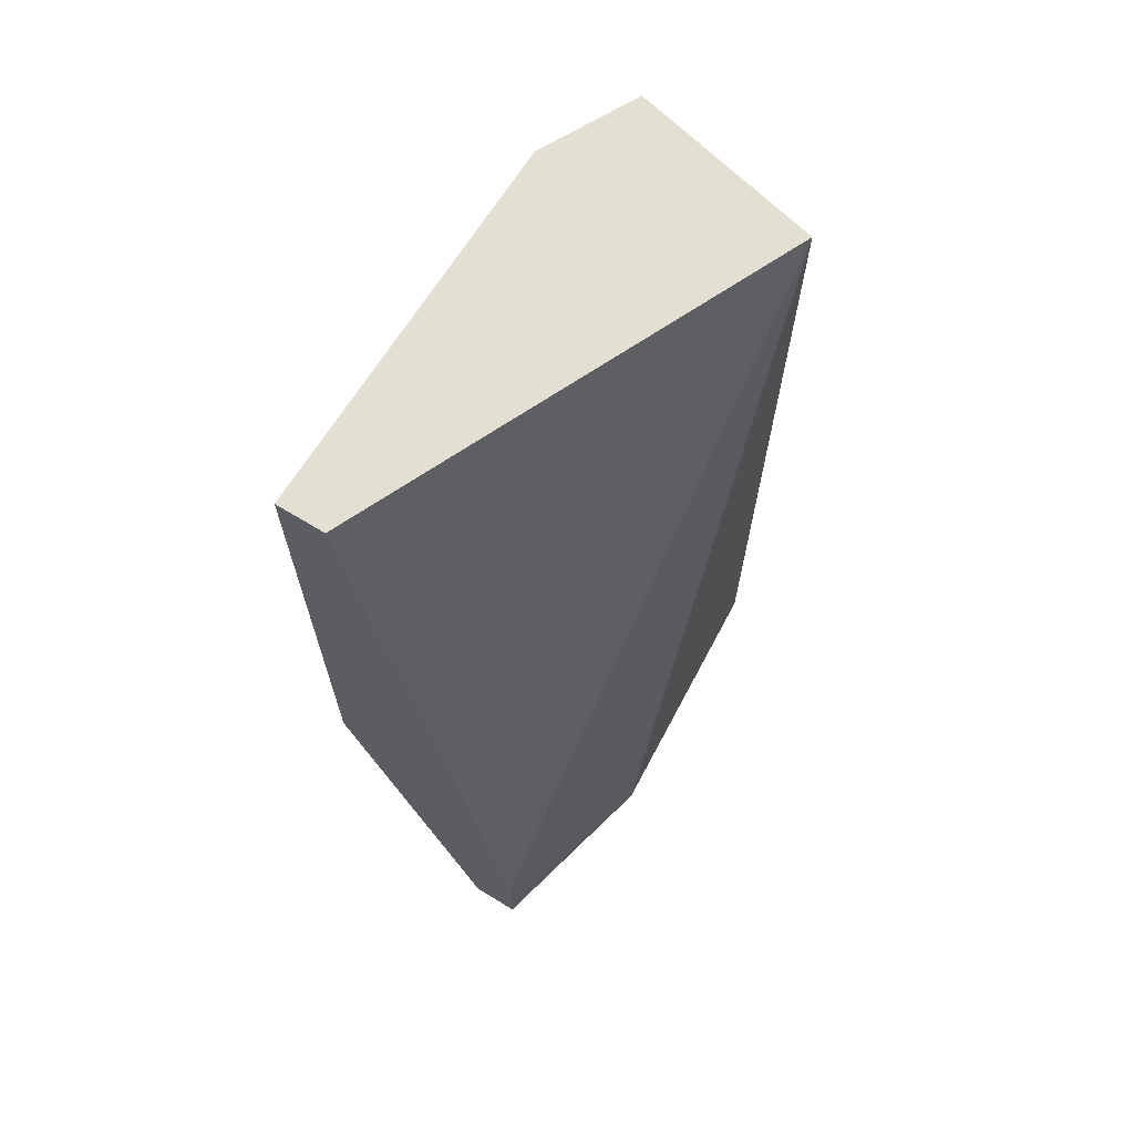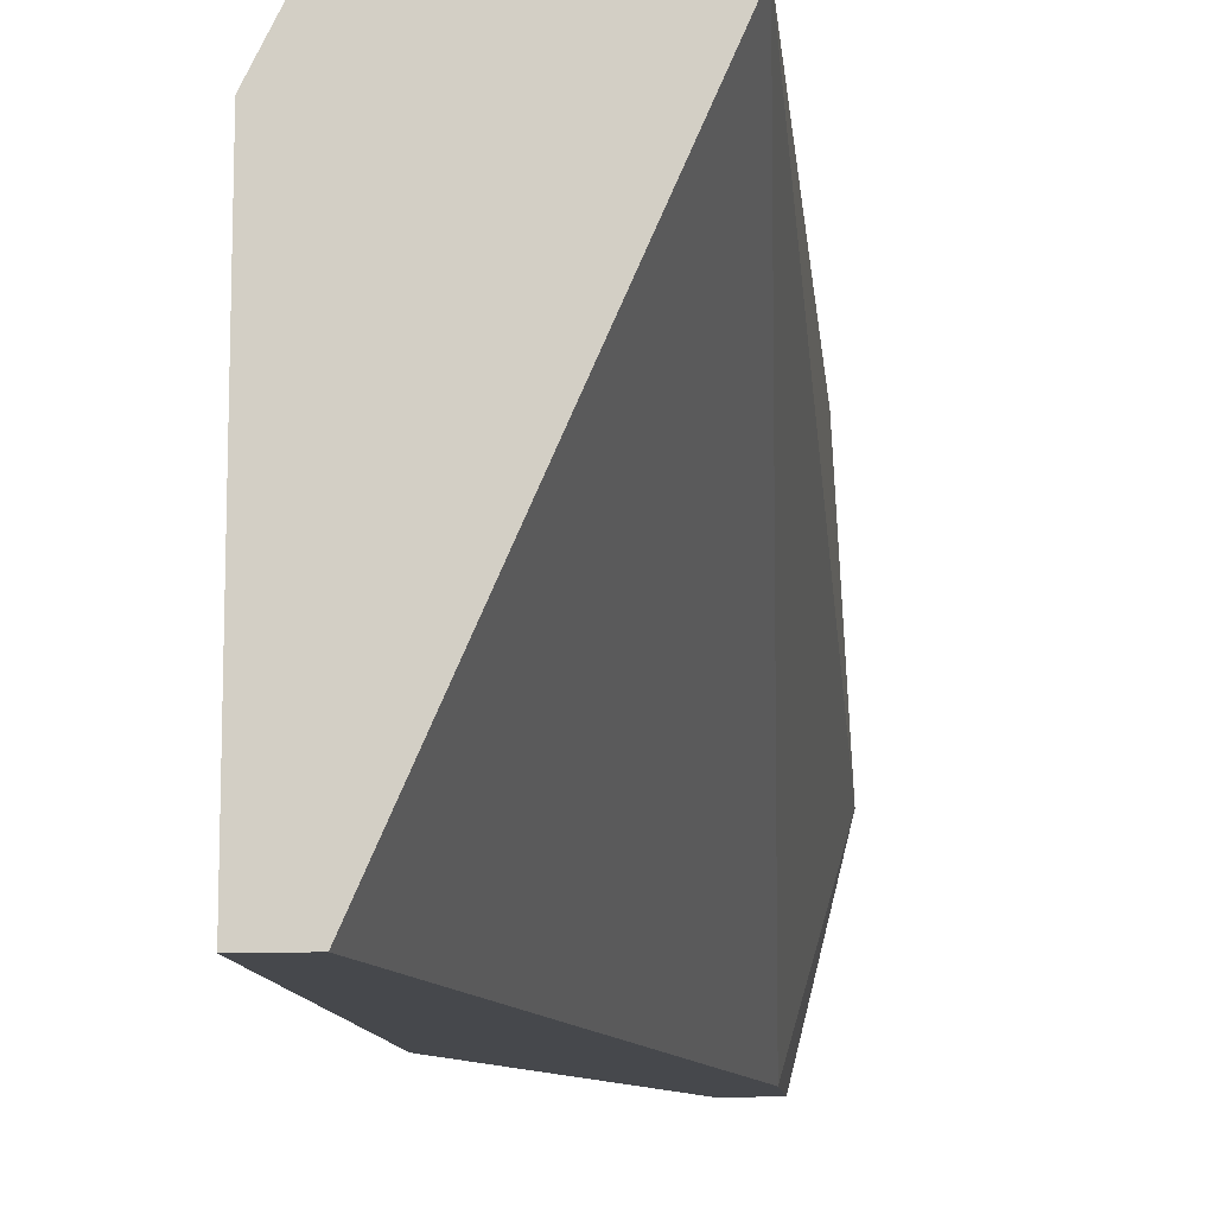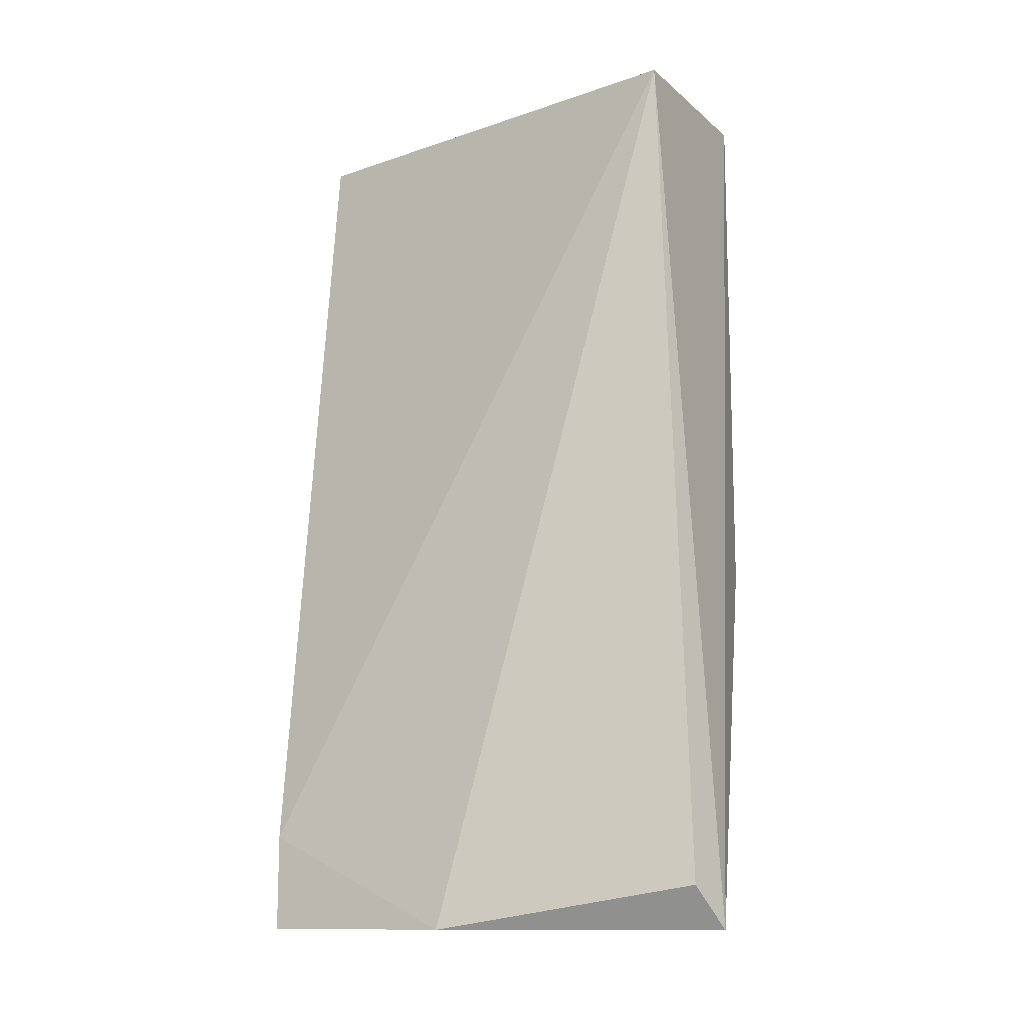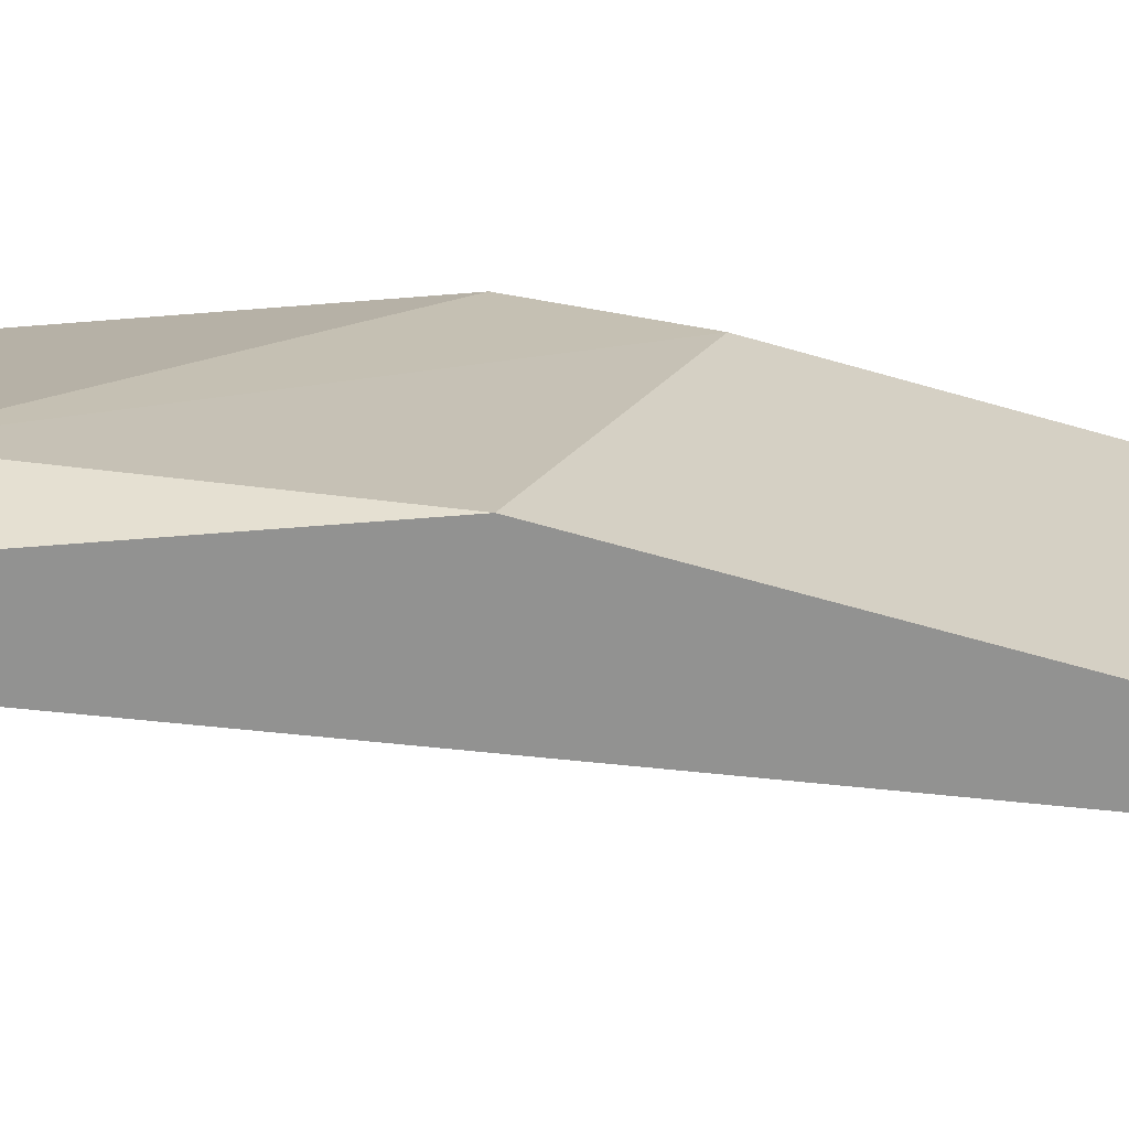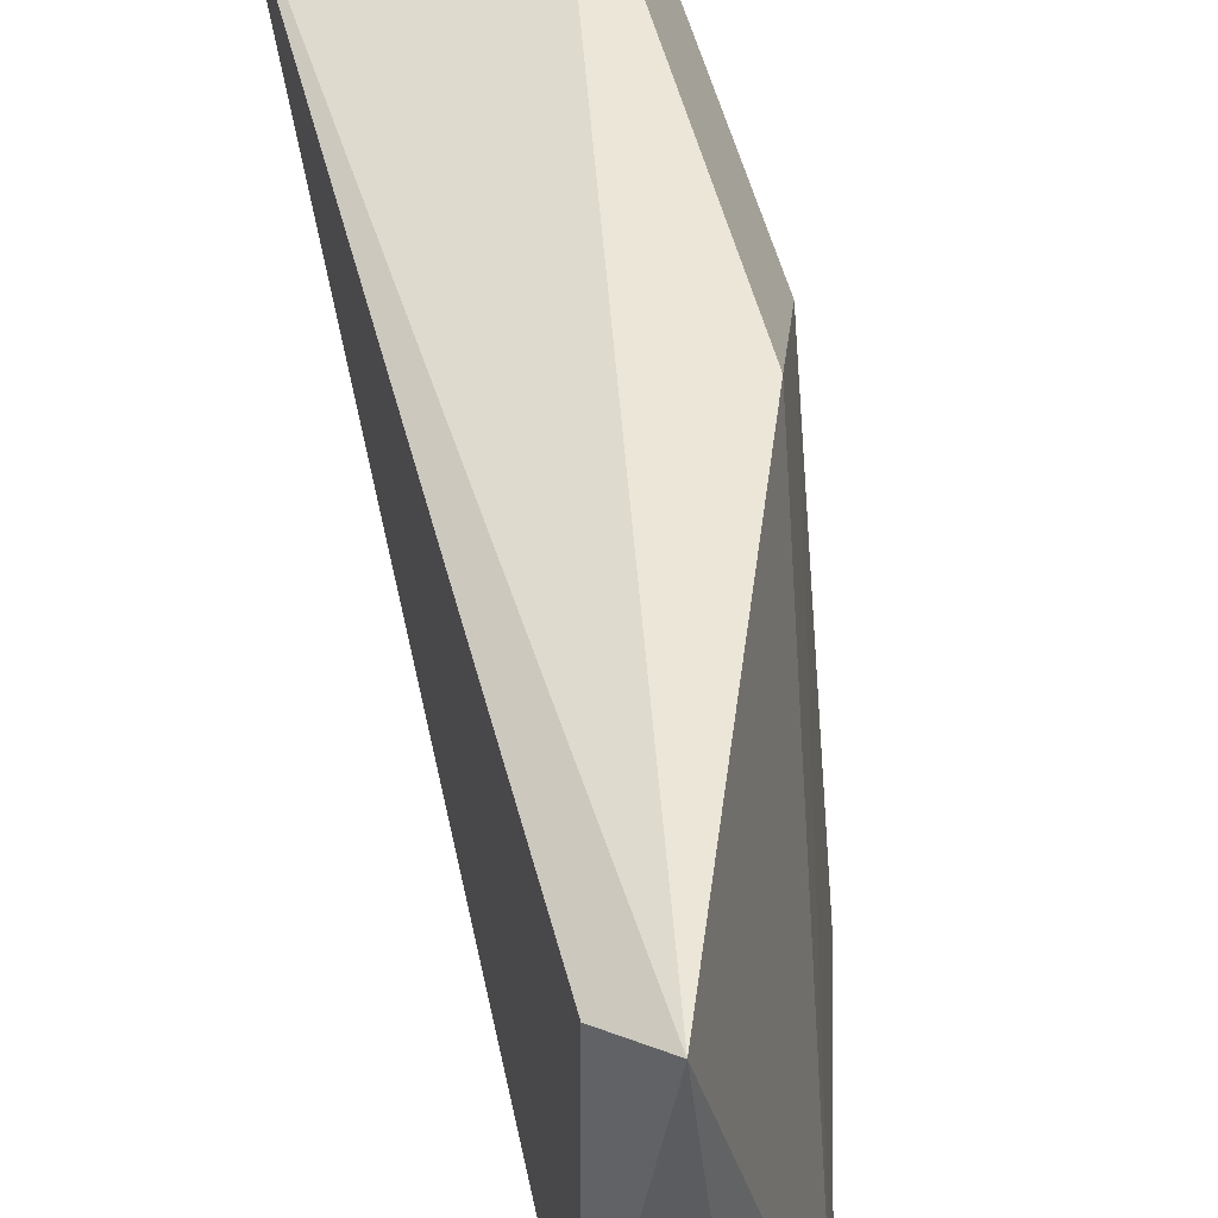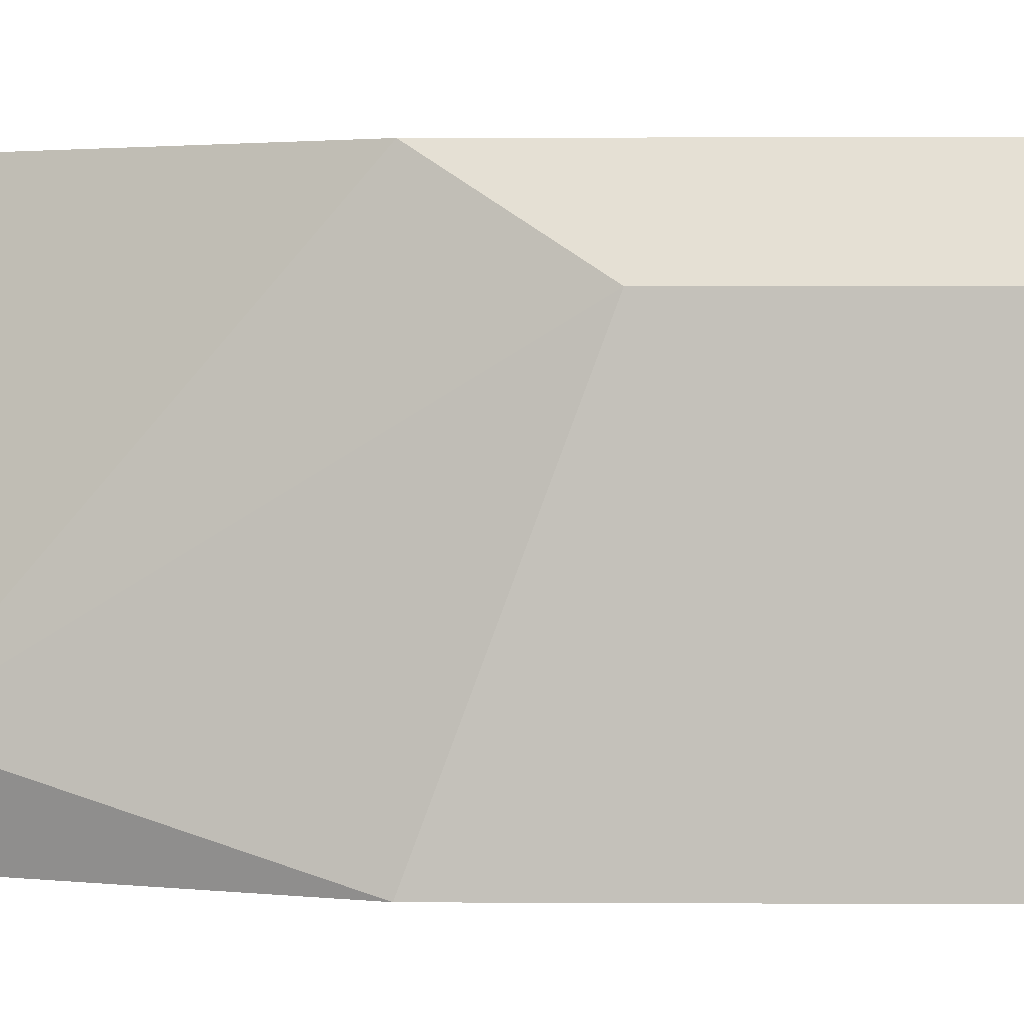
<metadata>
{"format":"obj","ext":"obj","renderer":"f3d","projection":"perspective","resolution":1024,"background":"white","views":[{"elev":66.8,"azim":31.5,"up":"+Z"},{"elev":-11.5,"azim":5.9,"up":"+Y"},{"elev":-12.2,"azim":104.9,"up":"+Z"},{"elev":-66.2,"azim":-106.0,"up":"+Y"},{"elev":49.1,"azim":166.9,"up":"+Y"},{"elev":1.9,"azim":-88.8,"up":"+Y"}]}
</metadata>
<code>
v -0.3208 0.1845 0.007016
v -0.3038 0.1391 -0.1009
v -0.2981 0.1391 -0.1009
v -0.2981 0.1959 -0.1009
v -0.2924 0.1902 0.007016
v -0.3151 0.1391 0.007016
v -0.3208 0.1391 -0.05543
v -0.3151 0.1959 -0.05543
v -0.2924 0.1618 -0.1009
v -0.3151 0.1959 0.007016
v -0.3095 0.1504 -0.09519
v -0.3208 0.1391 0.007016
v -0.2938 0.1931 -0.09564
v -0.3208 0.1845 -0.03843
v -0.2981 0.1391 -0.08951
f 9 5 15
f 3 2 4
f 2 3 6
f 5 1 6
f 2 6 7
f 3 4 9
f 1 5 10
f 5 4 10
f 4 8 10
f 8 1 10
f 4 2 11
f 2 7 11
f 8 4 11
f 6 1 12
f 1 7 12
f 7 6 12
f 4 5 13
f 9 4 13
f 5 9 13
f 7 1 14
f 1 8 14
f 11 7 14
f 8 11 14
f 6 3 15
f 5 6 15
f 3 9 15

</code>
